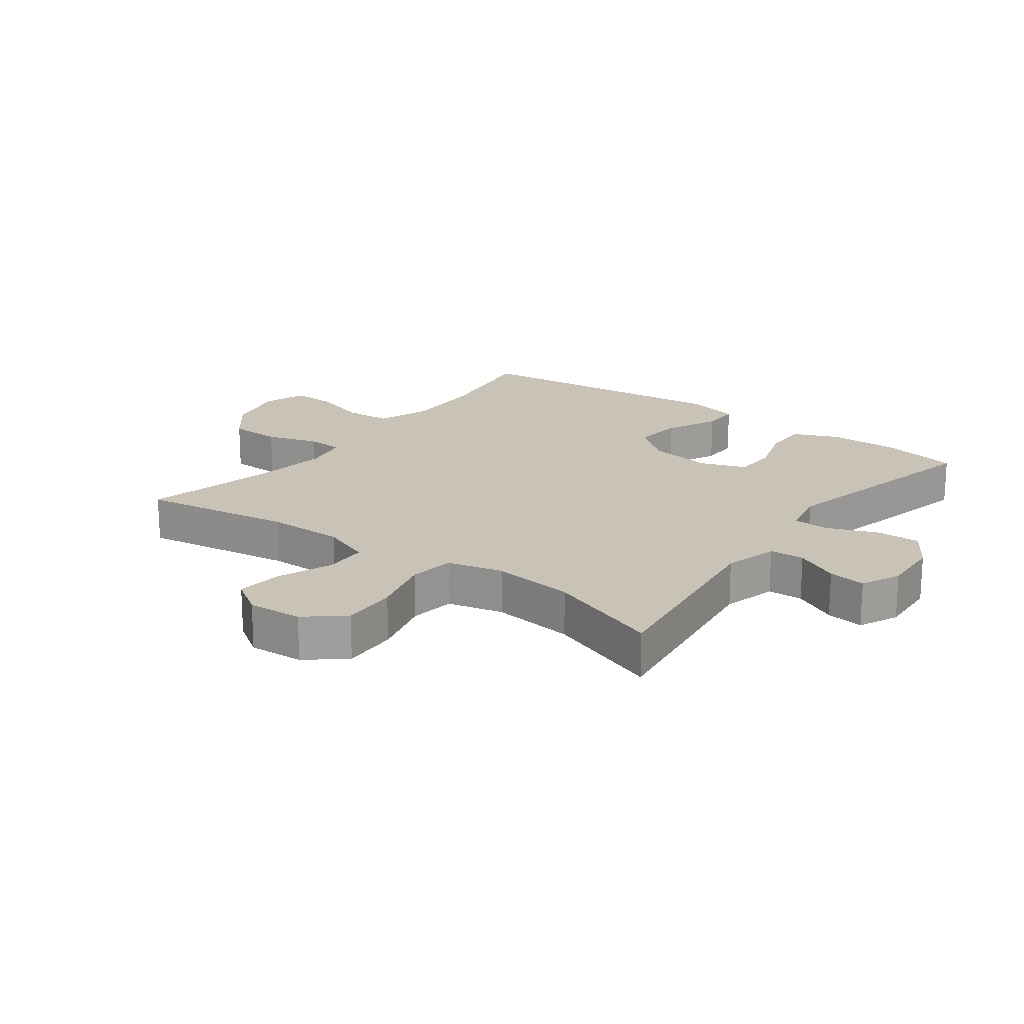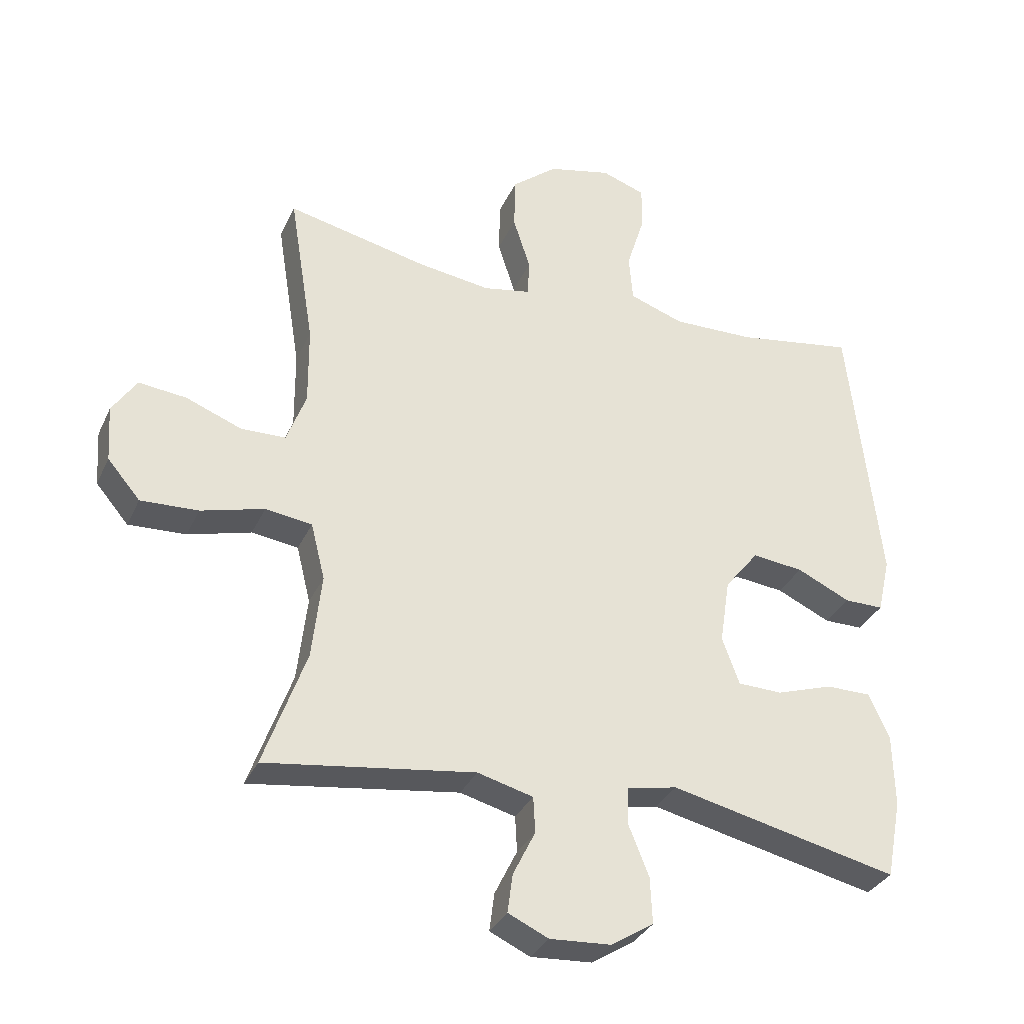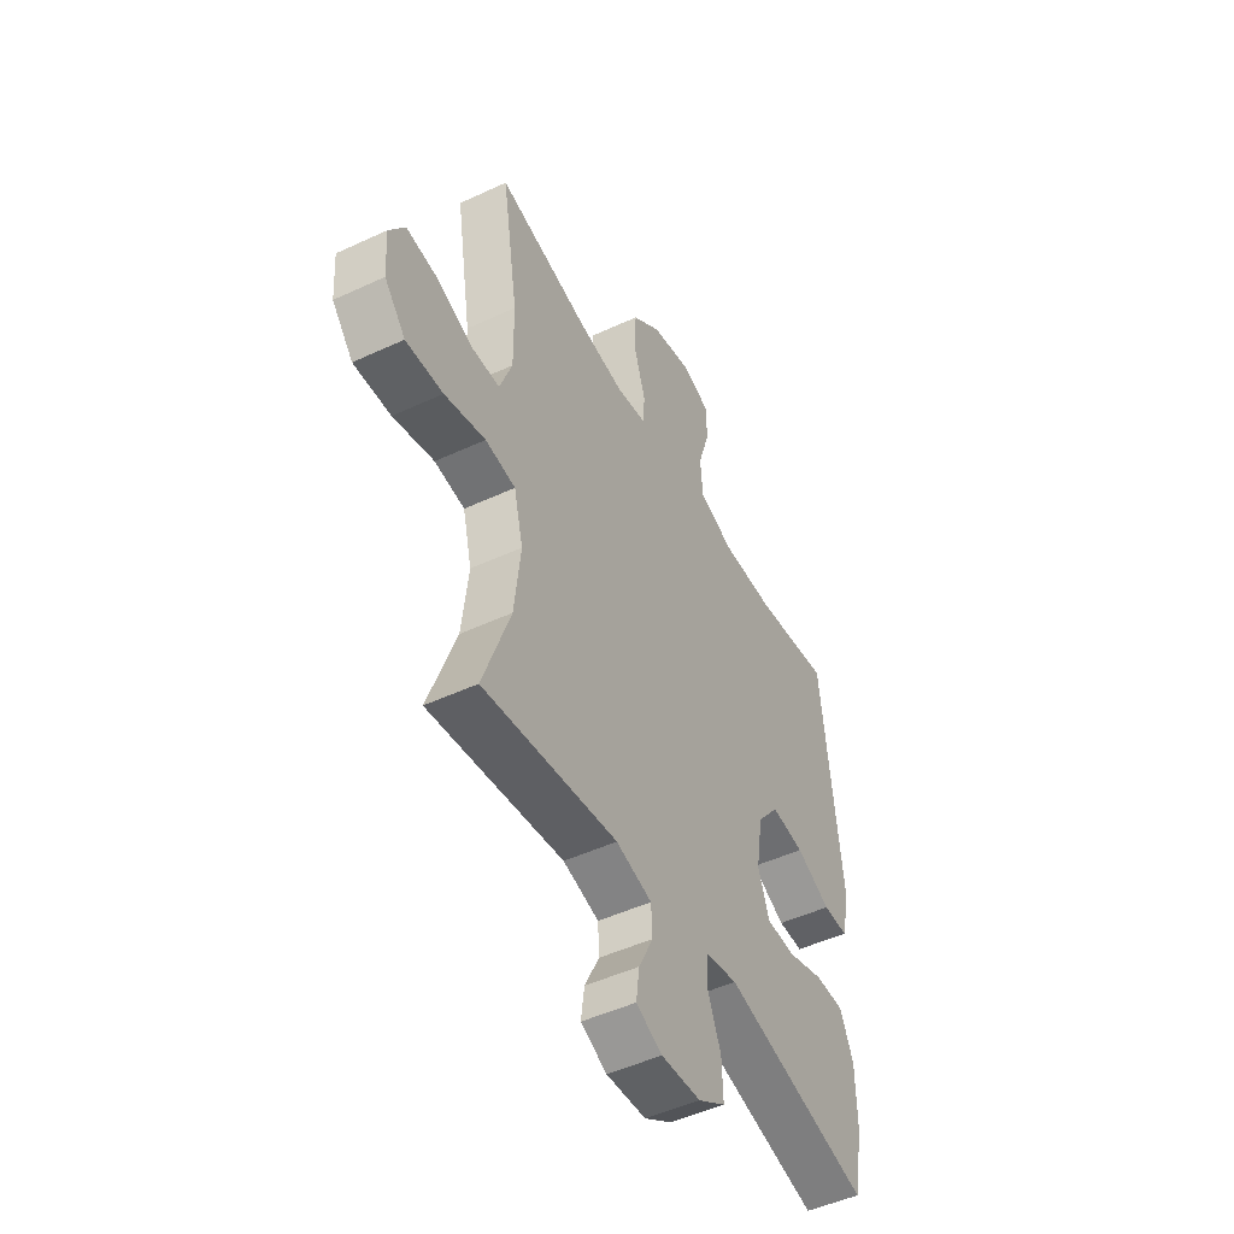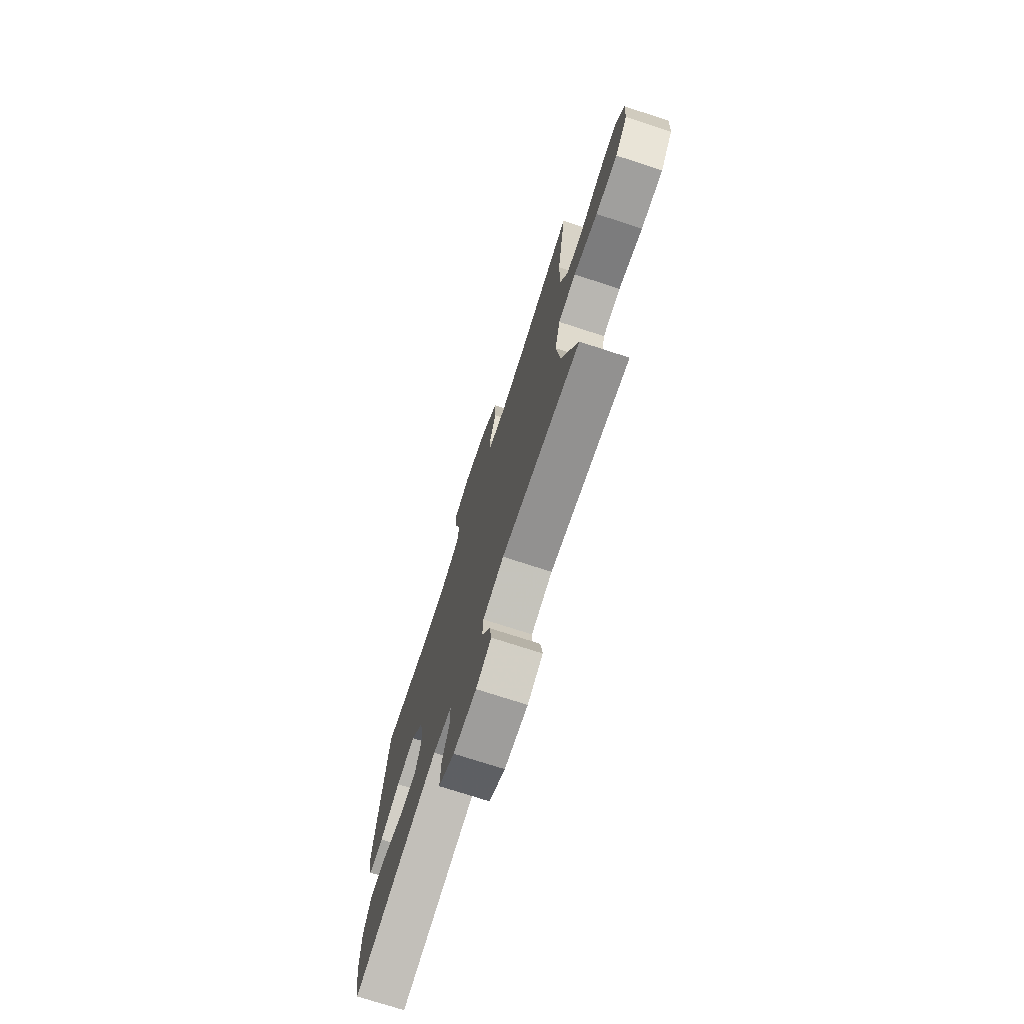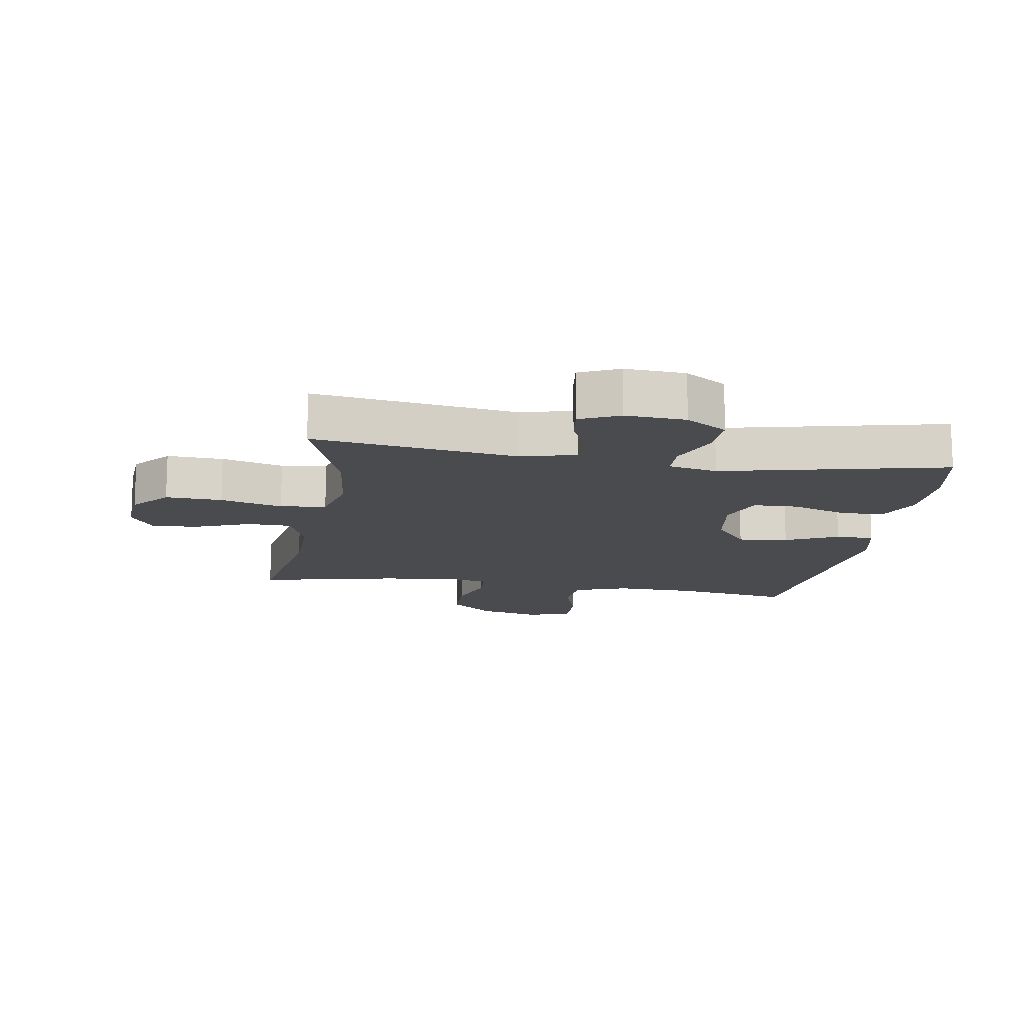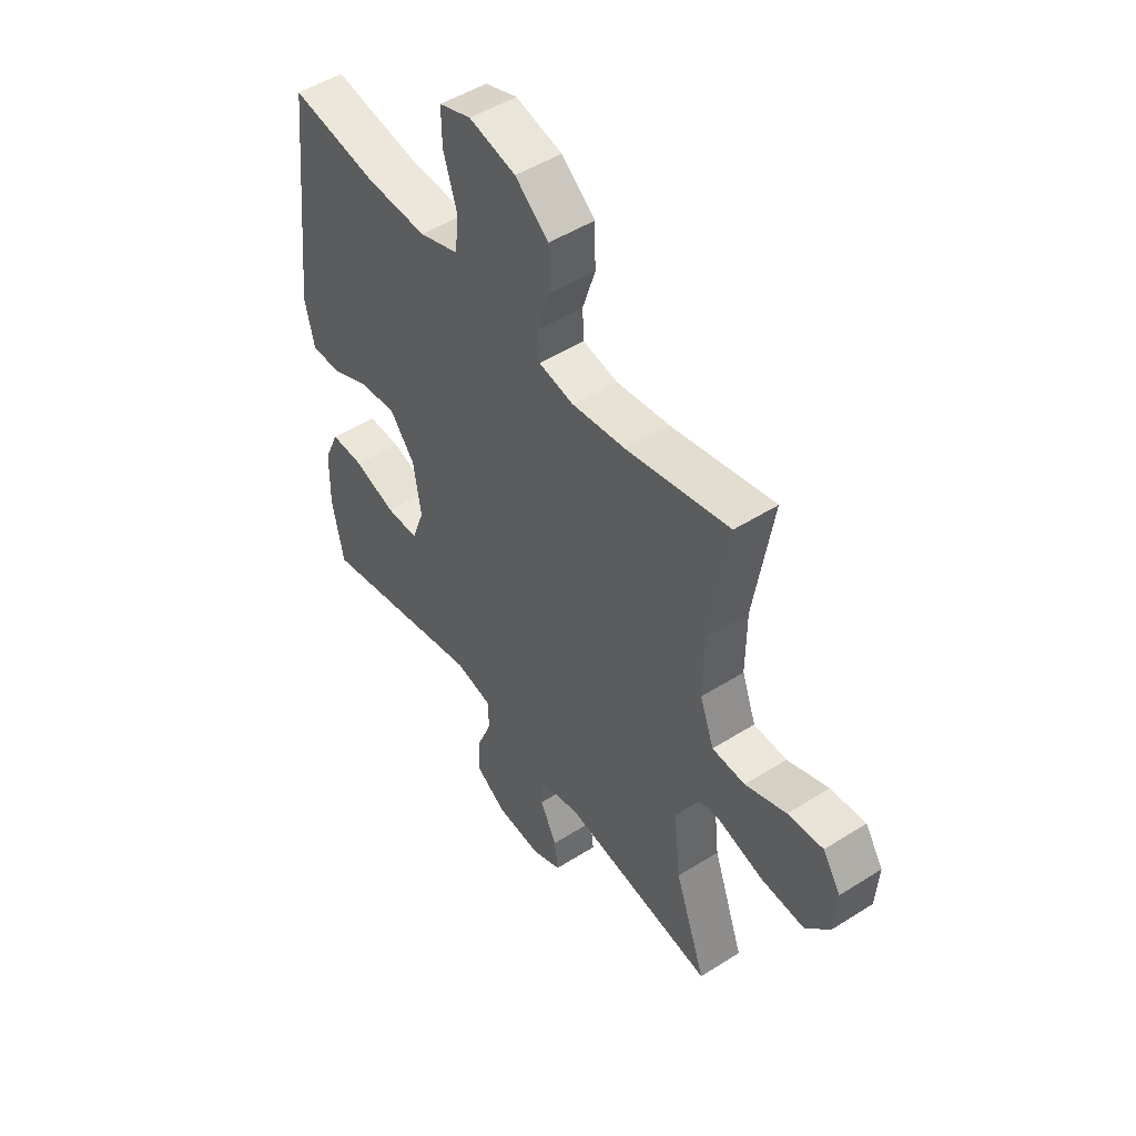
<metadata>
{"format":"obj","ext":"obj","renderer":"f3d","projection":"perspective","resolution":1024,"background":"white","views":[{"elev":19.4,"azim":126.8,"up":"+Y"},{"elev":-33.0,"azim":158.1,"up":"+Z"},{"elev":-49.0,"azim":117.3,"up":"+Z"},{"elev":-74.0,"azim":72.0,"up":"+Z"},{"elev":-14.0,"azim":170.7,"up":"+Y"},{"elev":49.3,"azim":54.9,"up":"+Z"}]}
</metadata>
<code>
v -0.5 0.07 -0.5
v -0.524 0.07 -0.377
v -0.522 0.07 -0.263
v -0.49 0.07 -0.191
v -0.419 0.07 -0.191
v -0.331 0.07 -0.22
v -0.261 0.07 -0.218
v -0.234 0.07 -0.144
v -0.25 0.07 -0.041
v -0.303 0.07 0.026
v -0.383 0.07 0.017
v -0.467 0.07 -0.022
v -0.528 0.07 -0.022
v -0.548 0.07 0.065
v -0.5 0.07 0.5
v -0.315 0.07 0.47
v -0.186 0.07 0.467
v -0.101 0.07 0.497
v -0.095 0.07 0.571
v -0.123 0.07 0.661
v -0.124 0.07 0.732
v -0.056 0.07 0.756
v 0.043 0.07 0.733
v 0.114 0.07 0.675
v 0.116 0.07 0.591
v 0.089 0.07 0.507
v 0.092 0.07 0.449
v 0.166 0.07 0.435
v 0.28 0.07 0.451
v 0.5 0.07 0.5
v 0.461 0.07 0.257
v 0.46 0.07 0.133
v 0.49 0.07 0.052
v 0.56 0.07 0.05
v 0.647 0.07 0.084
v 0.722 0.07 0.092
v 0.76 0.07 0.034
v 0.754 0.07 -0.054
v 0.703 0.07 -0.114
v 0.613 0.07 -0.11
v 0.514 0.07 -0.083
v 0.441 0.07 -0.093
v 0.419 0.07 -0.182
v 0.434 0.07 -0.315
v 0.5 0.07 -0.5
v 0.174 0.07 -0.454
v 0.087 0.07 -0.477
v 0.084 0.07 -0.533
v 0.119 0.07 -0.604
v 0.127 0.07 -0.664
v 0.064 0.07 -0.693
v -0.032 0.07 -0.687
v -0.098 0.07 -0.645
v -0.095 0.07 -0.573
v -0.063 0.07 -0.493
v -0.065 0.07 -0.435
v -0.143 0.07 -0.419
v -0.5 0 -0.5
v -0.524 0 -0.377
v -0.522 0 -0.263
v -0.49 0 -0.191
v -0.419 0 -0.191
v -0.331 0 -0.22
v -0.261 0 -0.218
v -0.234 0 -0.144
v -0.25 0 -0.041
v -0.303 0 0.026
v -0.383 0 0.017
v -0.467 0 -0.022
v -0.528 0 -0.022
v -0.548 0 0.065
v -0.5 0 0.5
v -0.315 0 0.47
v -0.186 0 0.467
v -0.101 0 0.497
v -0.095 0 0.571
v -0.123 0 0.661
v -0.124 0 0.732
v -0.056 0 0.756
v 0.043 0 0.733
v 0.114 0 0.675
v 0.116 0 0.591
v 0.089 0 0.507
v 0.092 0 0.449
v 0.166 0 0.435
v 0.28 0 0.451
v 0.5 0 0.5
v 0.461 0 0.257
v 0.46 0 0.133
v 0.49 0 0.052
v 0.56 0 0.05
v 0.647 0 0.084
v 0.722 0 0.092
v 0.76 0 0.034
v 0.754 0 -0.054
v 0.703 0 -0.114
v 0.613 0 -0.11
v 0.514 0 -0.083
v 0.441 0 -0.093
v 0.419 0 -0.182
v 0.434 0 -0.315
v 0.5 0 -0.5
v 0.174 0 -0.454
v 0.087 0 -0.477
v 0.084 0 -0.533
v 0.119 0 -0.604
v 0.127 0 -0.664
v 0.064 0 -0.693
v -0.032 0 -0.687
v -0.098 0 -0.645
v -0.095 0 -0.573
v -0.063 0 -0.493
v -0.065 0 -0.435
v -0.143 0 -0.419
f 52 53 54 55
f 52 55 56
f 51 52 56
f 48 49 50 51
f 47 48 51 56
f 46 47 56
f 44 45 46
f 43 44 46 56
f 42 43 56 57
f 38 39 40 41
f 36 37 38 41
f 34 35 36 41
f 33 34 41 42
f 32 33 42 57
f 29 30 31
f 28 29 31 32
f 27 28 32 57
f 23 24 25 26
f 19 20 21 22
f 18 19 22 23
f 13 14 15 16
f 11 12 13 16
f 10 11 16 17
f 9 10 17 18
f 3 4 5 6
f 3 6 7
f 2 3 7
f 1 2 7
f 57 1 7
f 27 57 7 8
f 18 23 26 27
f 8 9 18 27
f 112 111 110 109
f 113 112 109
f 113 109 108
f 108 107 106 105
f 113 108 105 104
f 113 104 103
f 103 102 101
f 113 103 101 100
f 114 113 100 99
f 98 97 96 95
f 98 95 94 93
f 98 93 92 91
f 99 98 91 90
f 114 99 90 89
f 88 87 86
f 89 88 86 85
f 114 89 85 84
f 83 82 81 80
f 79 78 77 76
f 80 79 76 75
f 73 72 71 70
f 73 70 69 68
f 74 73 68 67
f 75 74 67 66
f 63 62 61 60
f 64 63 60
f 64 60 59
f 64 59 58
f 64 58 114
f 65 64 114 84
f 84 83 80 75
f 84 75 66 65
f 1 58 59 2
f 2 59 60 3
f 3 60 61 4
f 4 61 62 5
f 5 62 63 6
f 6 63 64 7
f 7 64 65 8
f 8 65 66 9
f 9 66 67 10
f 10 67 68 11
f 11 68 69 12
f 12 69 70 13
f 13 70 71 14
f 14 71 72 15
f 15 72 73 16
f 16 73 74 17
f 17 74 75 18
f 18 75 76 19
f 19 76 77 20
f 20 77 78 21
f 21 78 79 22
f 22 79 80 23
f 23 80 81 24
f 24 81 82 25
f 25 82 83 26
f 26 83 84 27
f 27 84 85 28
f 28 85 86 29
f 29 86 87 30
f 30 87 88 31
f 31 88 89 32
f 32 89 90 33
f 33 90 91 34
f 34 91 92 35
f 35 92 93 36
f 36 93 94 37
f 37 94 95 38
f 38 95 96 39
f 39 96 97 40
f 40 97 98 41
f 41 98 99 42
f 42 99 100 43
f 43 100 101 44
f 44 101 102 45
f 45 102 103 46
f 46 103 104 47
f 47 104 105 48
f 48 105 106 49
f 49 106 107 50
f 50 107 108 51
f 51 108 109 52
f 52 109 110 53
f 53 110 111 54
f 54 111 112 55
f 55 112 113 56
f 56 113 114 57
f 57 114 58 1

</code>
